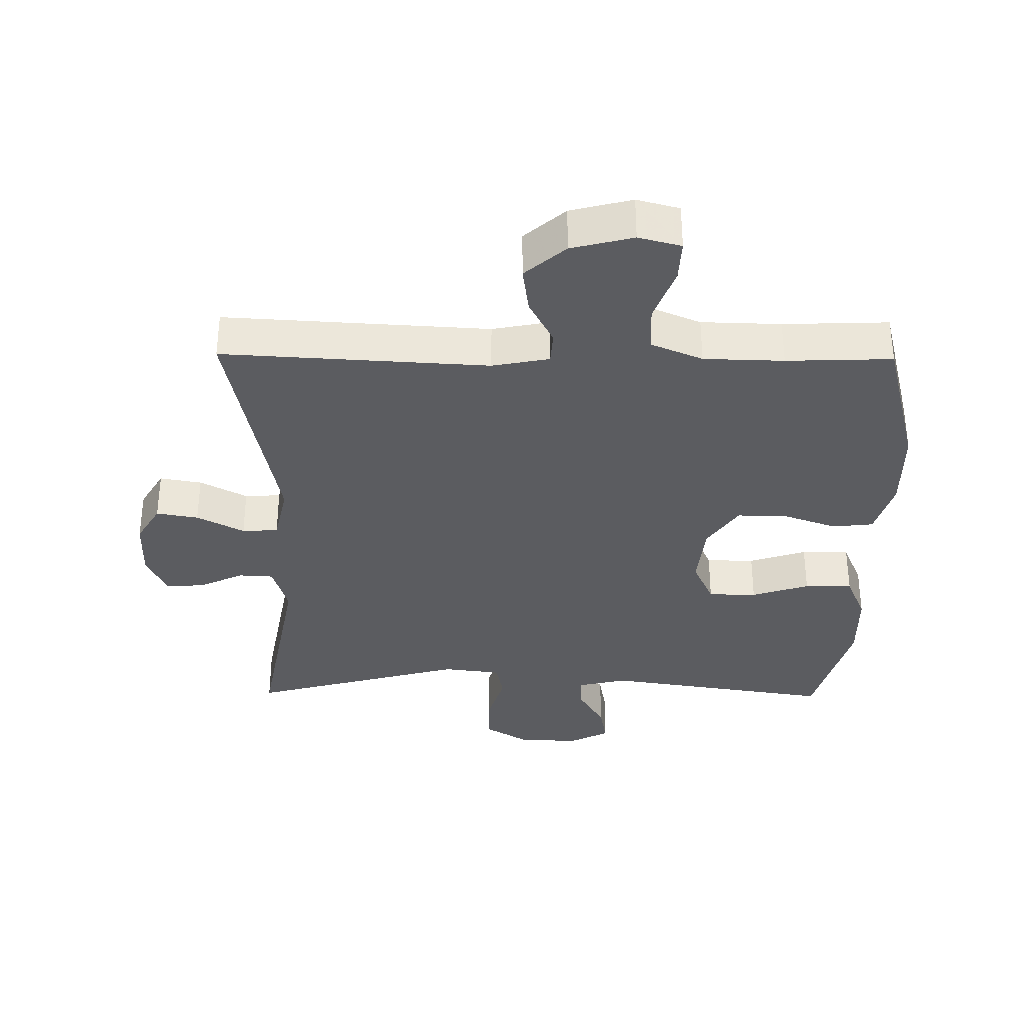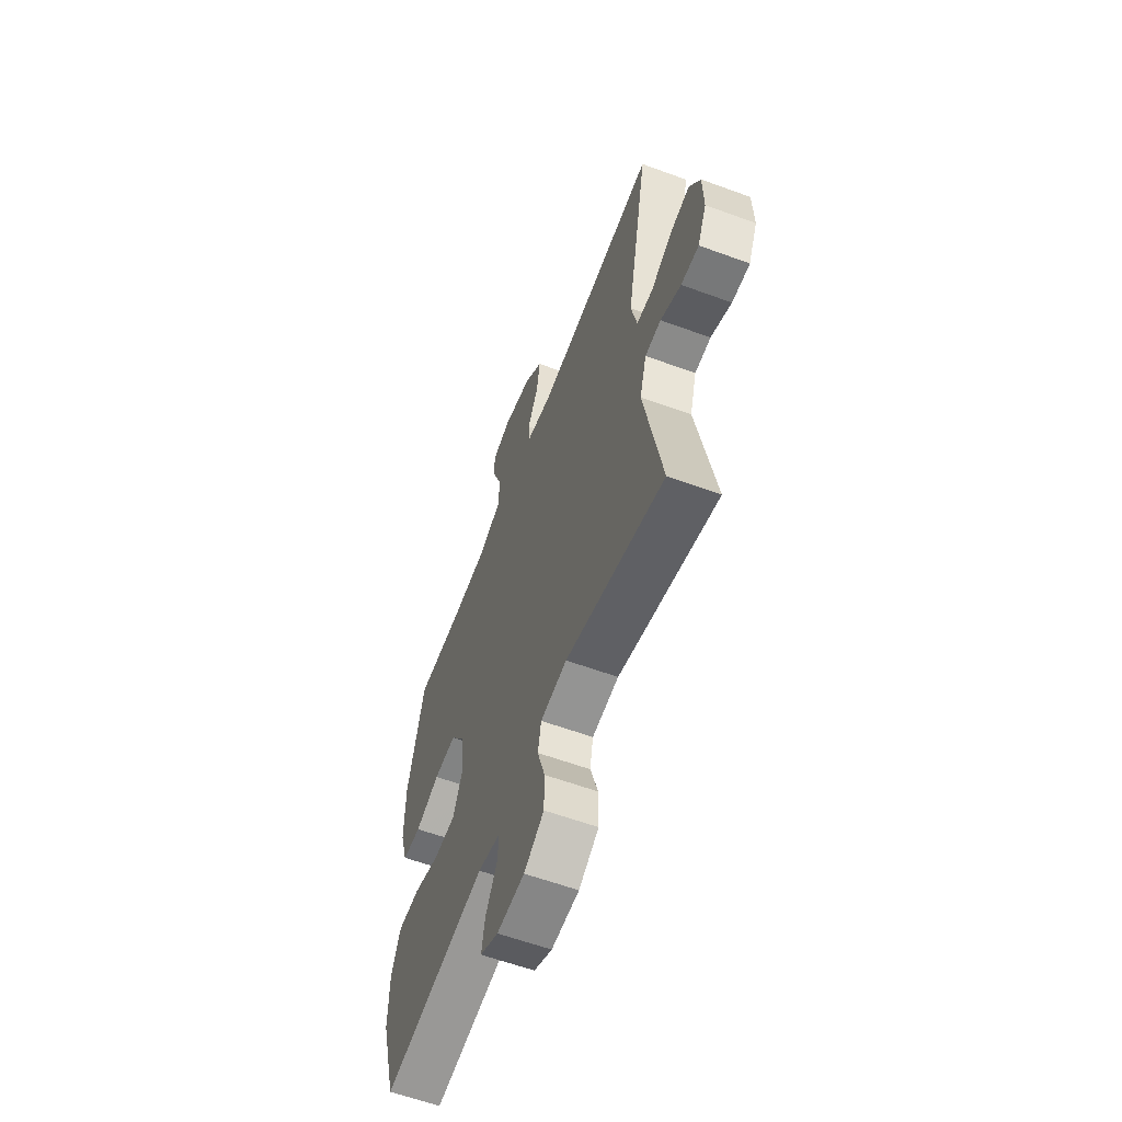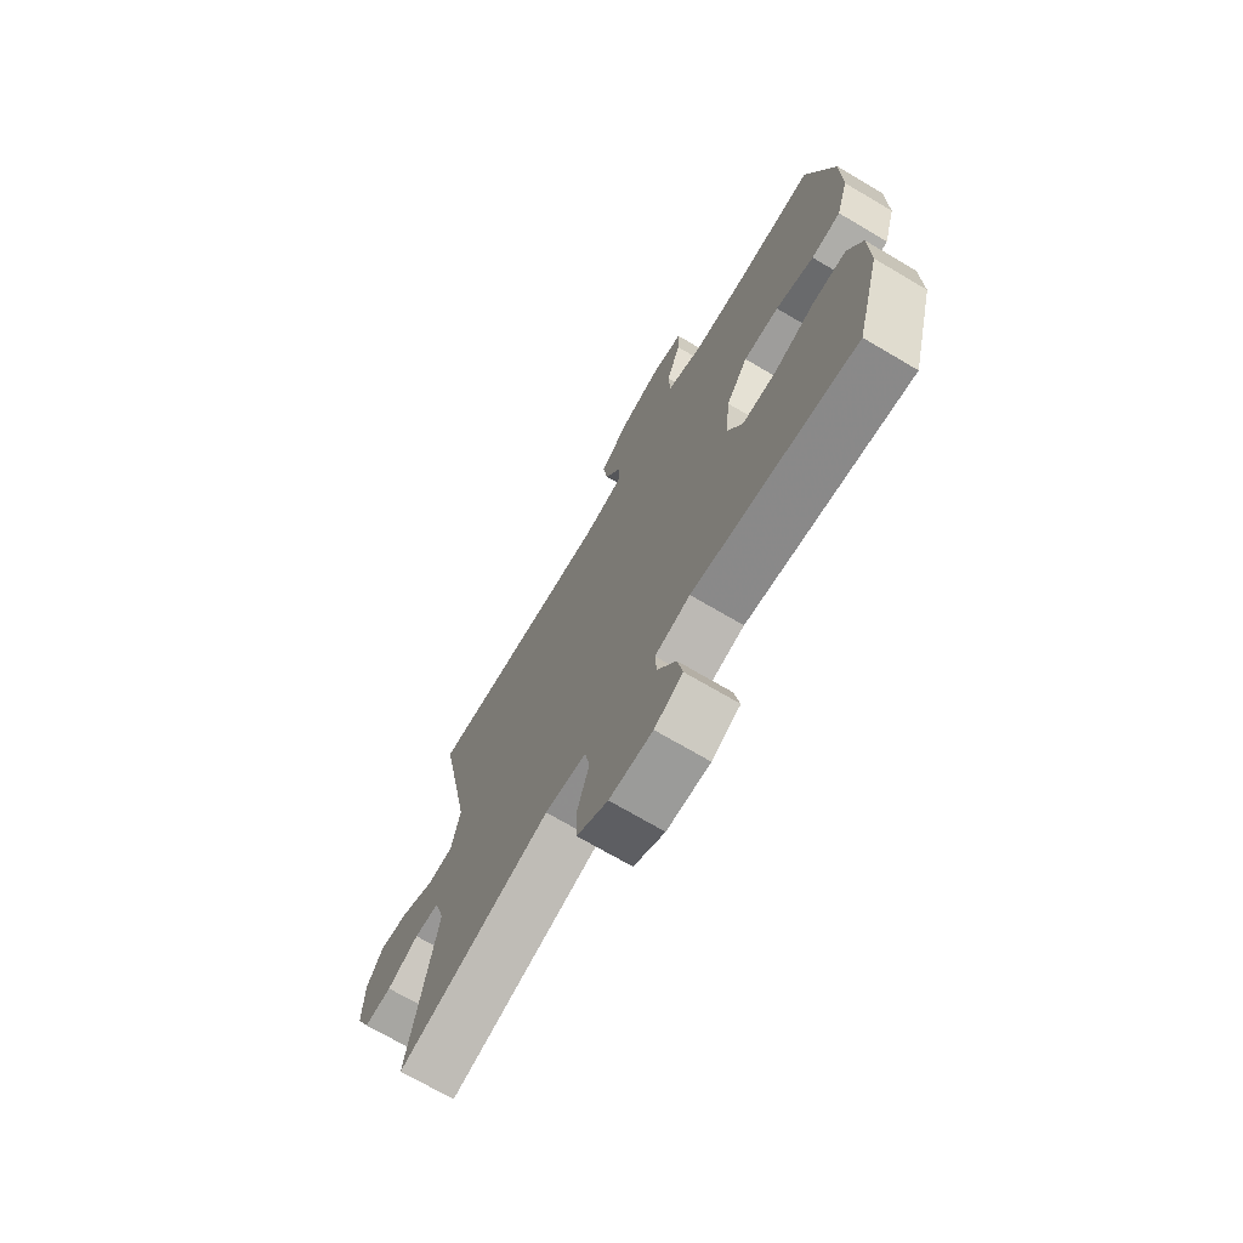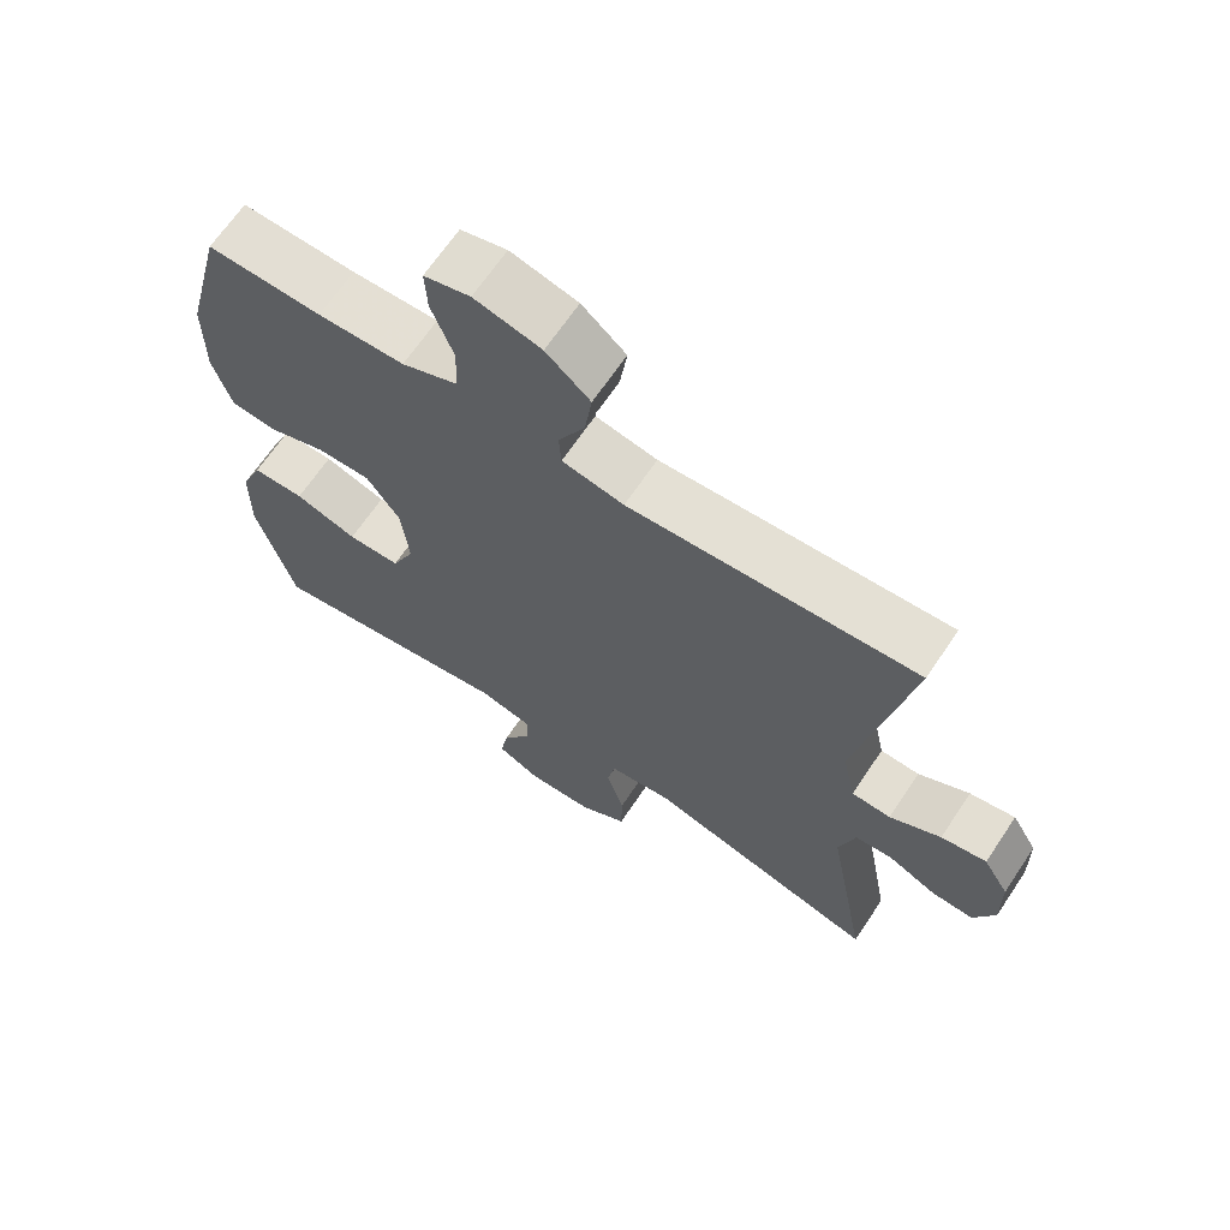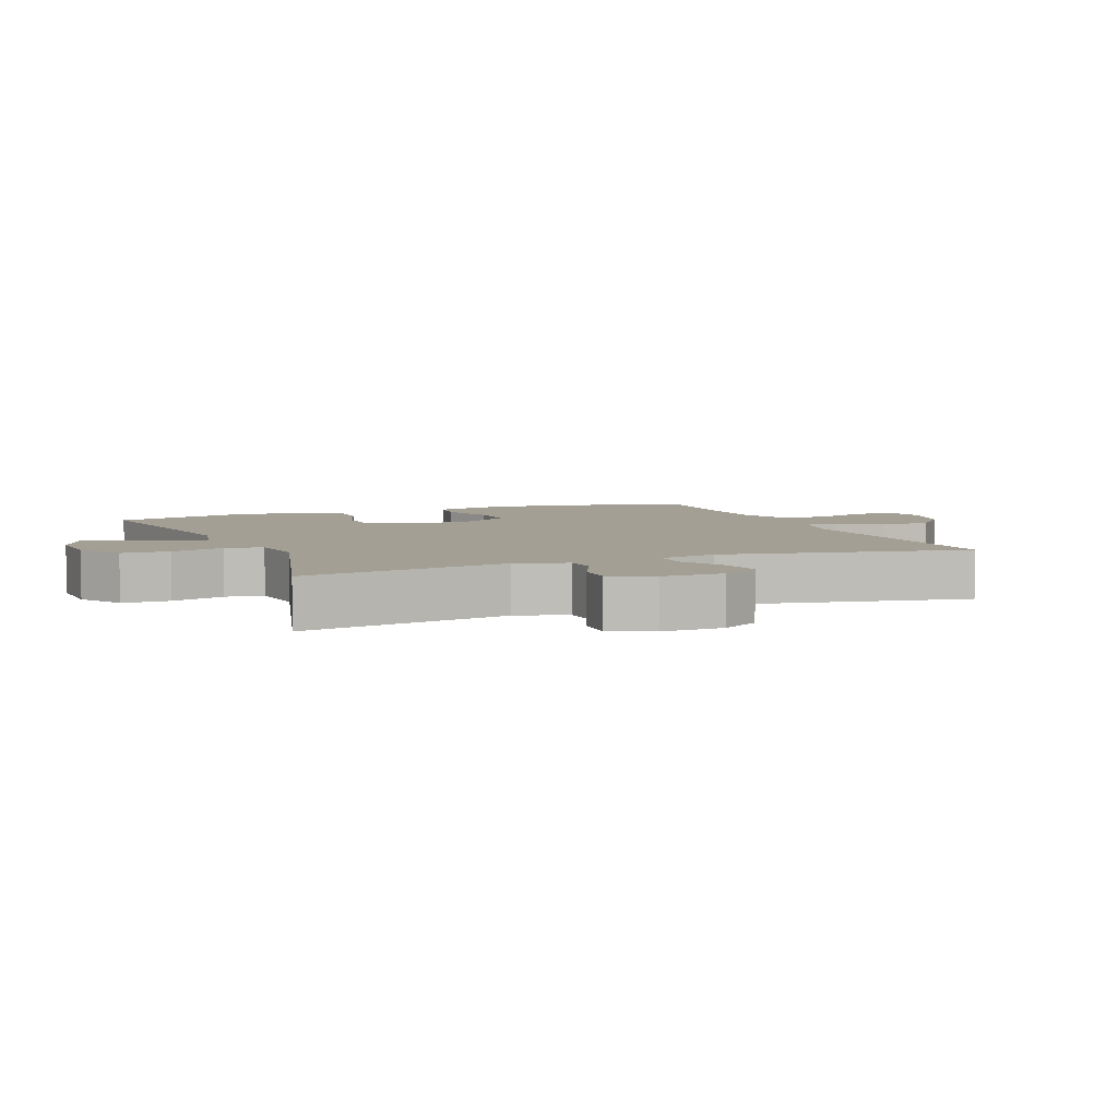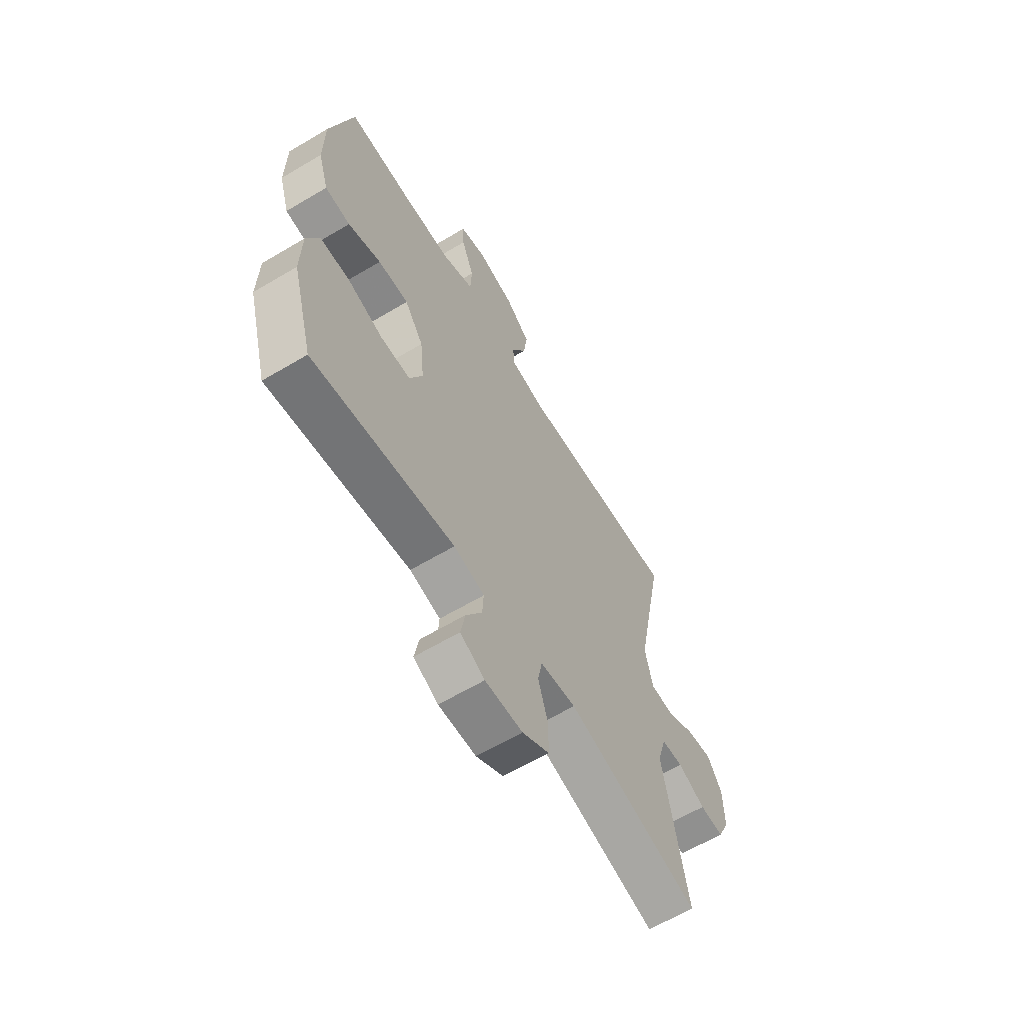
<metadata>
{"format":"obj","ext":"obj","renderer":"f3d","projection":"perspective","resolution":1024,"background":"white","views":[{"elev":-34.5,"azim":-0.7,"up":"+Y"},{"elev":-60.2,"azim":-110.6,"up":"+Z"},{"elev":-71.3,"azim":59.5,"up":"+Z"},{"elev":66.6,"azim":-146.2,"up":"+Z"},{"elev":5.3,"azim":-112.2,"up":"+Y"},{"elev":-63.2,"azim":121.0,"up":"+Z"}]}
</metadata>
<code>
v -0.5 0.07 -0.5
v -0.442 0.07 -0.182
v -0.465 0.07 -0.104
v -0.518 0.07 -0.101
v -0.586 0.07 -0.133
v -0.645 0.07 -0.136
v -0.675 0.07 -0.071
v -0.673 0.07 0.023
v -0.637 0.07 0.083
v -0.573 0.07 0.072
v -0.501 0.07 0.034
v -0.446 0.07 0.037
v -0.427 0.07 0.126
v -0.5 0.07 0.5
v -0.095 0.07 0.477
v -0.008 0.07 0.494
v -0.005 0.07 0.544
v -0.042 0.07 0.614
v -0.052 0.07 0.686
v 0.01 0.07 0.74
v 0.104 0.07 0.764
v 0.169 0.07 0.747
v 0.166 0.07 0.684
v 0.135 0.07 0.6
v 0.138 0.07 0.53
v 0.217 0.07 0.497
v 0.339 0.07 0.494
v 0.5 0.07 0.5
v 0.556 0.07 0.282
v 0.557 0.07 0.152
v 0.531 0.07 0.066
v 0.468 0.07 0.059
v 0.386 0.07 0.088
v 0.31 0.07 0.089
v 0.263 0.07 0.02
v 0.253 0.07 -0.08
v 0.285 0.07 -0.151
v 0.359 0.07 -0.152
v 0.447 0.07 -0.123
v 0.52 0.07 -0.123
v 0.551 0.07 -0.196
v 0.553 0.07 -0.309
v 0.5 0.07 -0.5
v 0.149 0.07 -0.447
v 0.073 0.07 -0.465
v 0.076 0.07 -0.517
v 0.116 0.07 -0.585
v 0.127 0.07 -0.646
v 0.066 0.07 -0.677
v -0.027 0.07 -0.674
v -0.094 0.07 -0.633
v -0.095 0.07 -0.56
v -0.07 0.07 -0.478
v -0.081 0.07 -0.421
v -0.17 0.07 -0.41
v -0.5 0 -0.5
v -0.442 0 -0.182
v -0.465 0 -0.104
v -0.518 0 -0.101
v -0.586 0 -0.133
v -0.645 0 -0.136
v -0.675 0 -0.071
v -0.673 0 0.023
v -0.637 0 0.083
v -0.573 0 0.072
v -0.501 0 0.034
v -0.446 0 0.037
v -0.427 0 0.126
v -0.5 0 0.5
v -0.095 0 0.477
v -0.008 0 0.494
v -0.005 0 0.544
v -0.042 0 0.614
v -0.052 0 0.686
v 0.01 0 0.74
v 0.104 0 0.764
v 0.169 0 0.747
v 0.166 0 0.684
v 0.135 0 0.6
v 0.138 0 0.53
v 0.217 0 0.497
v 0.339 0 0.494
v 0.5 0 0.5
v 0.556 0 0.282
v 0.557 0 0.152
v 0.531 0 0.066
v 0.468 0 0.059
v 0.386 0 0.088
v 0.31 0 0.089
v 0.263 0 0.02
v 0.253 0 -0.08
v 0.285 0 -0.151
v 0.359 0 -0.152
v 0.447 0 -0.123
v 0.52 0 -0.123
v 0.551 0 -0.196
v 0.553 0 -0.309
v 0.5 0 -0.5
v 0.149 0 -0.447
v 0.073 0 -0.465
v 0.076 0 -0.517
v 0.116 0 -0.585
v 0.127 0 -0.646
v 0.066 0 -0.677
v -0.027 0 -0.674
v -0.094 0 -0.633
v -0.095 0 -0.56
v -0.07 0 -0.478
v -0.081 0 -0.421
v -0.17 0 -0.41
f 50 51 52 53
f 50 53 54
f 49 50 54
f 46 47 48 49
f 45 46 49 54
f 44 45 54
f 41 42 43 44
f 41 44 54 55
f 38 39 40 41
f 37 38 41 55
f 30 31 32 33
f 30 33 34
f 27 28 29 30
f 26 27 30 34
f 25 26 34 35
f 21 22 23 24
f 21 24 25
f 20 21 25
f 17 18 19 20
f 16 17 20 25
f 13 14 15
f 12 13 15 16
f 8 9 10 11
f 8 11 12
f 7 8 12
f 4 5 6 7
f 3 4 7 12
f 2 3 12 16
f 36 37 55 1
f 16 25 35 36
f 1 2 16 36
f 108 107 106 105
f 109 108 105
f 109 105 104
f 104 103 102 101
f 109 104 101 100
f 109 100 99
f 99 98 97 96
f 110 109 99 96
f 96 95 94 93
f 110 96 93 92
f 88 87 86 85
f 89 88 85
f 85 84 83 82
f 89 85 82 81
f 90 89 81 80
f 79 78 77 76
f 80 79 76
f 80 76 75
f 75 74 73 72
f 80 75 72 71
f 70 69 68
f 71 70 68 67
f 66 65 64 63
f 67 66 63
f 67 63 62
f 62 61 60 59
f 67 62 59 58
f 71 67 58 57
f 56 110 92 91
f 91 90 80 71
f 91 71 57 56
f 1 56 57 2
f 2 57 58 3
f 3 58 59 4
f 4 59 60 5
f 5 60 61 6
f 6 61 62 7
f 7 62 63 8
f 8 63 64 9
f 9 64 65 10
f 10 65 66 11
f 11 66 67 12
f 12 67 68 13
f 13 68 69 14
f 14 69 70 15
f 15 70 71 16
f 16 71 72 17
f 17 72 73 18
f 18 73 74 19
f 19 74 75 20
f 20 75 76 21
f 21 76 77 22
f 22 77 78 23
f 23 78 79 24
f 24 79 80 25
f 25 80 81 26
f 26 81 82 27
f 27 82 83 28
f 28 83 84 29
f 29 84 85 30
f 30 85 86 31
f 31 86 87 32
f 32 87 88 33
f 33 88 89 34
f 34 89 90 35
f 35 90 91 36
f 36 91 92 37
f 37 92 93 38
f 38 93 94 39
f 39 94 95 40
f 40 95 96 41
f 41 96 97 42
f 42 97 98 43
f 43 98 99 44
f 44 99 100 45
f 45 100 101 46
f 46 101 102 47
f 47 102 103 48
f 48 103 104 49
f 49 104 105 50
f 50 105 106 51
f 51 106 107 52
f 52 107 108 53
f 53 108 109 54
f 54 109 110 55
f 55 110 56 1

</code>
